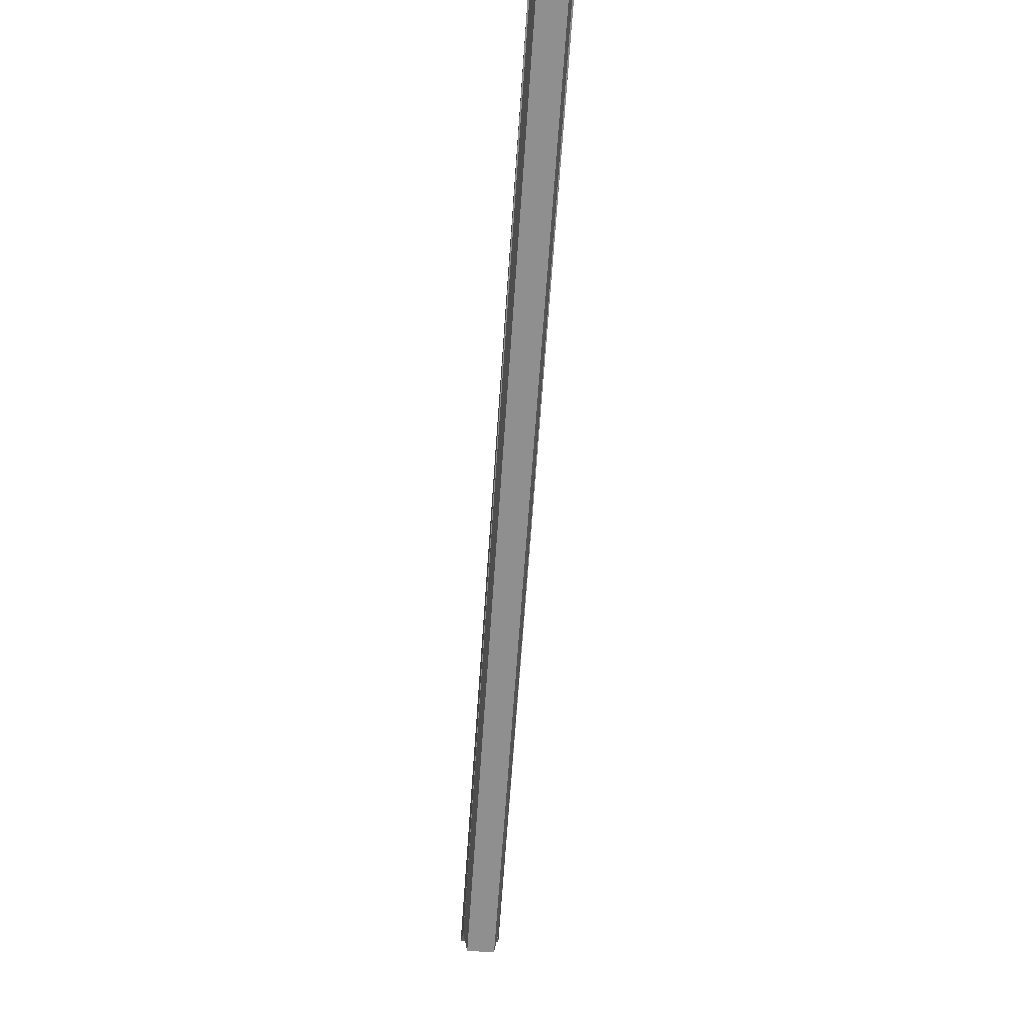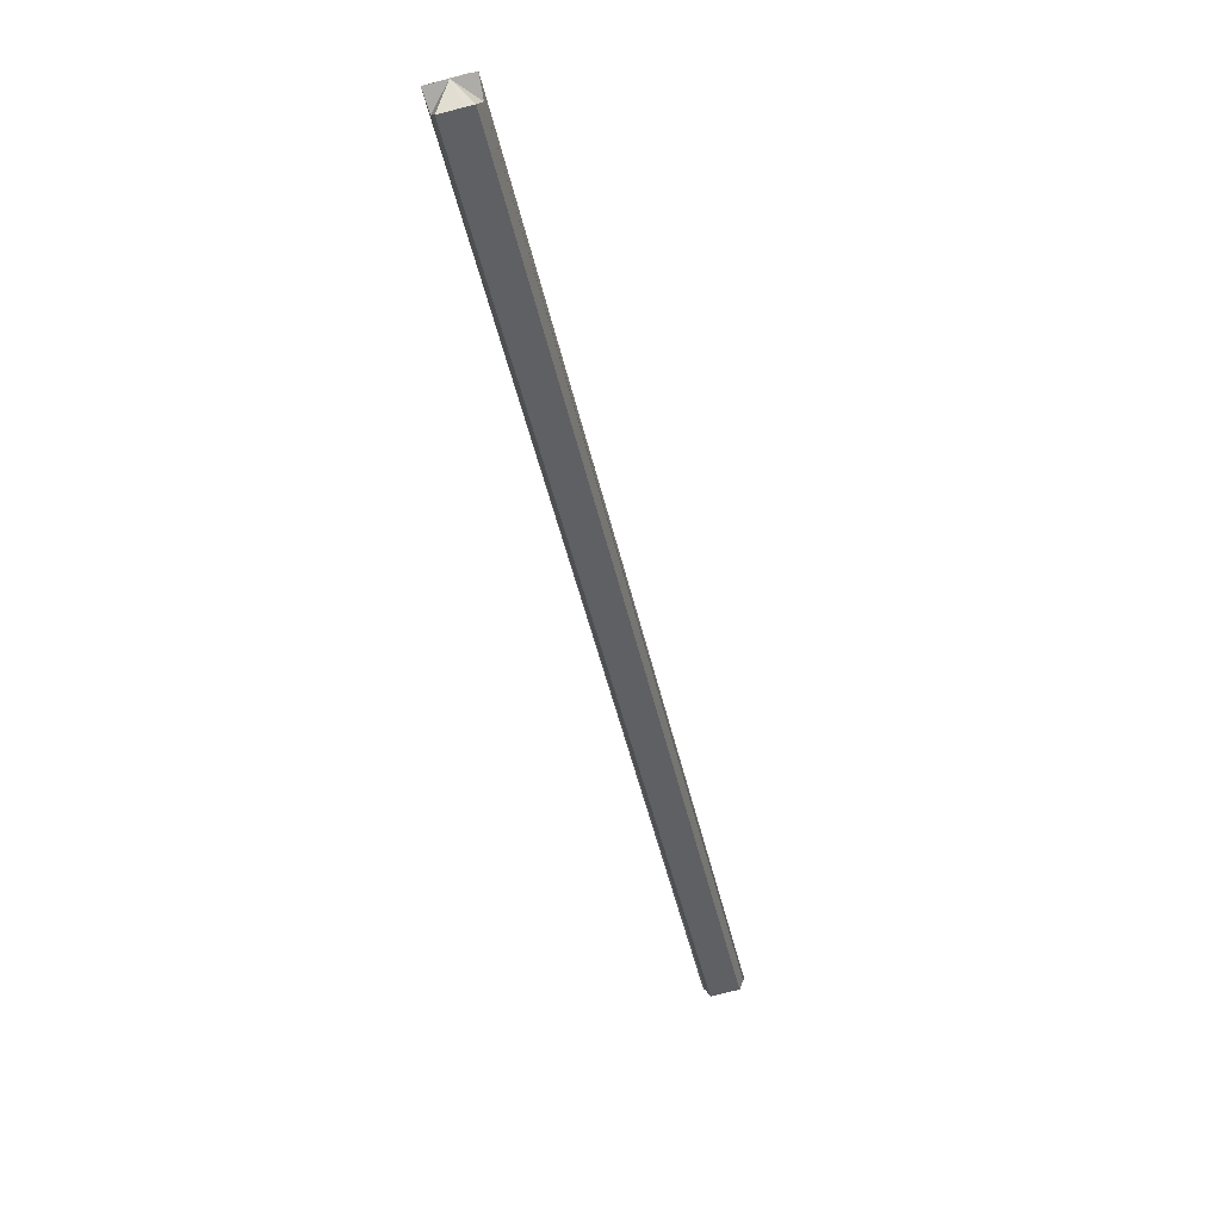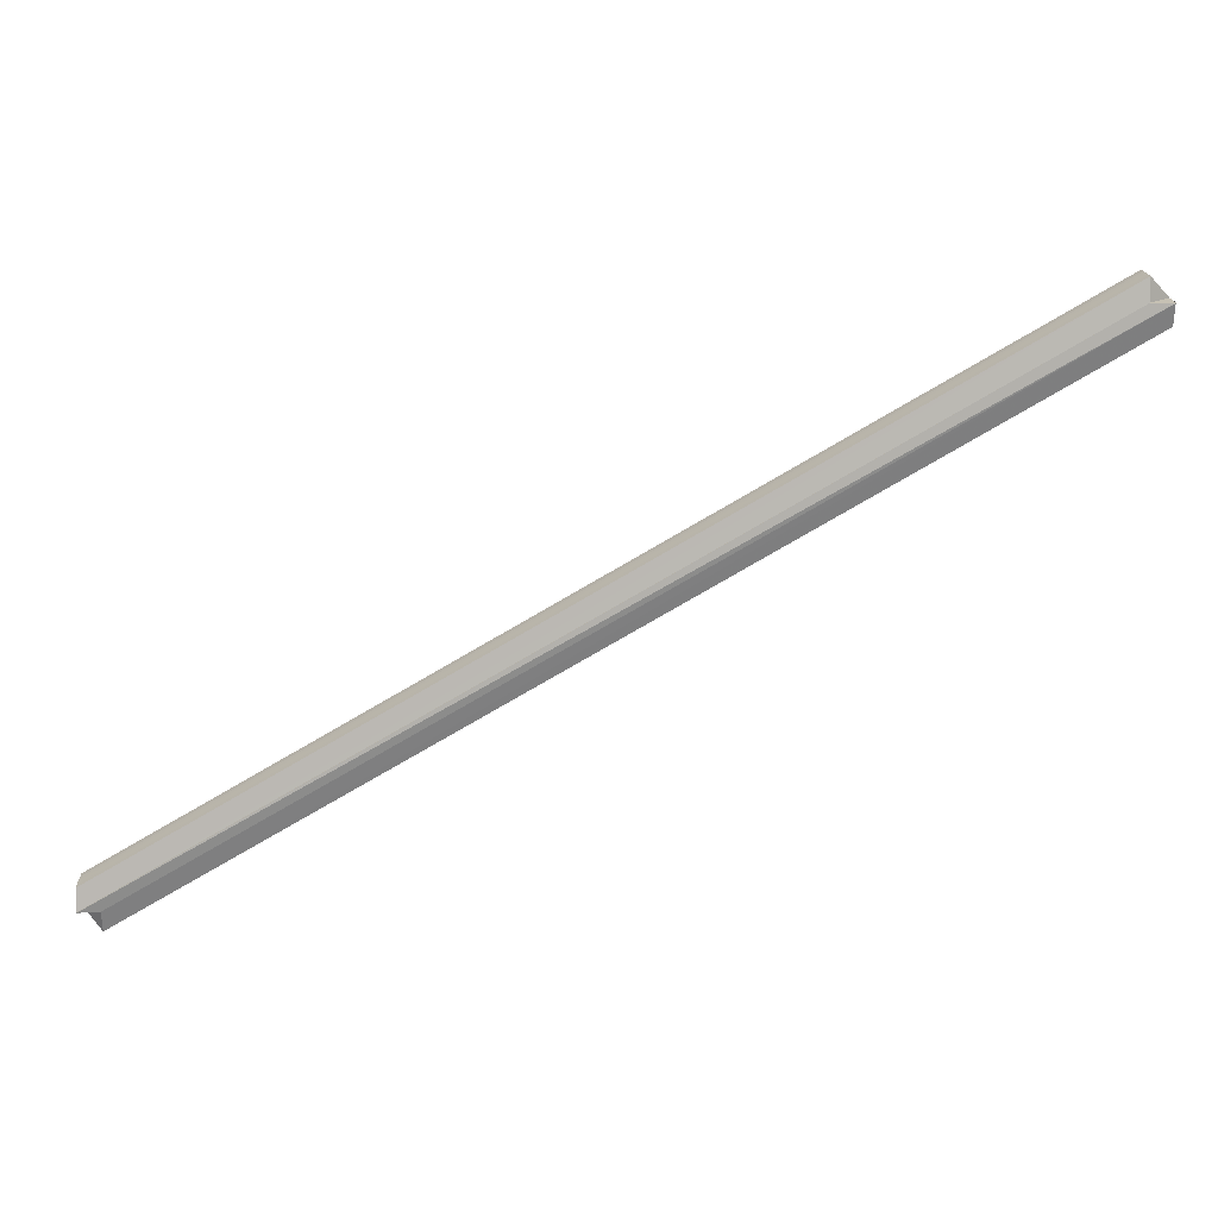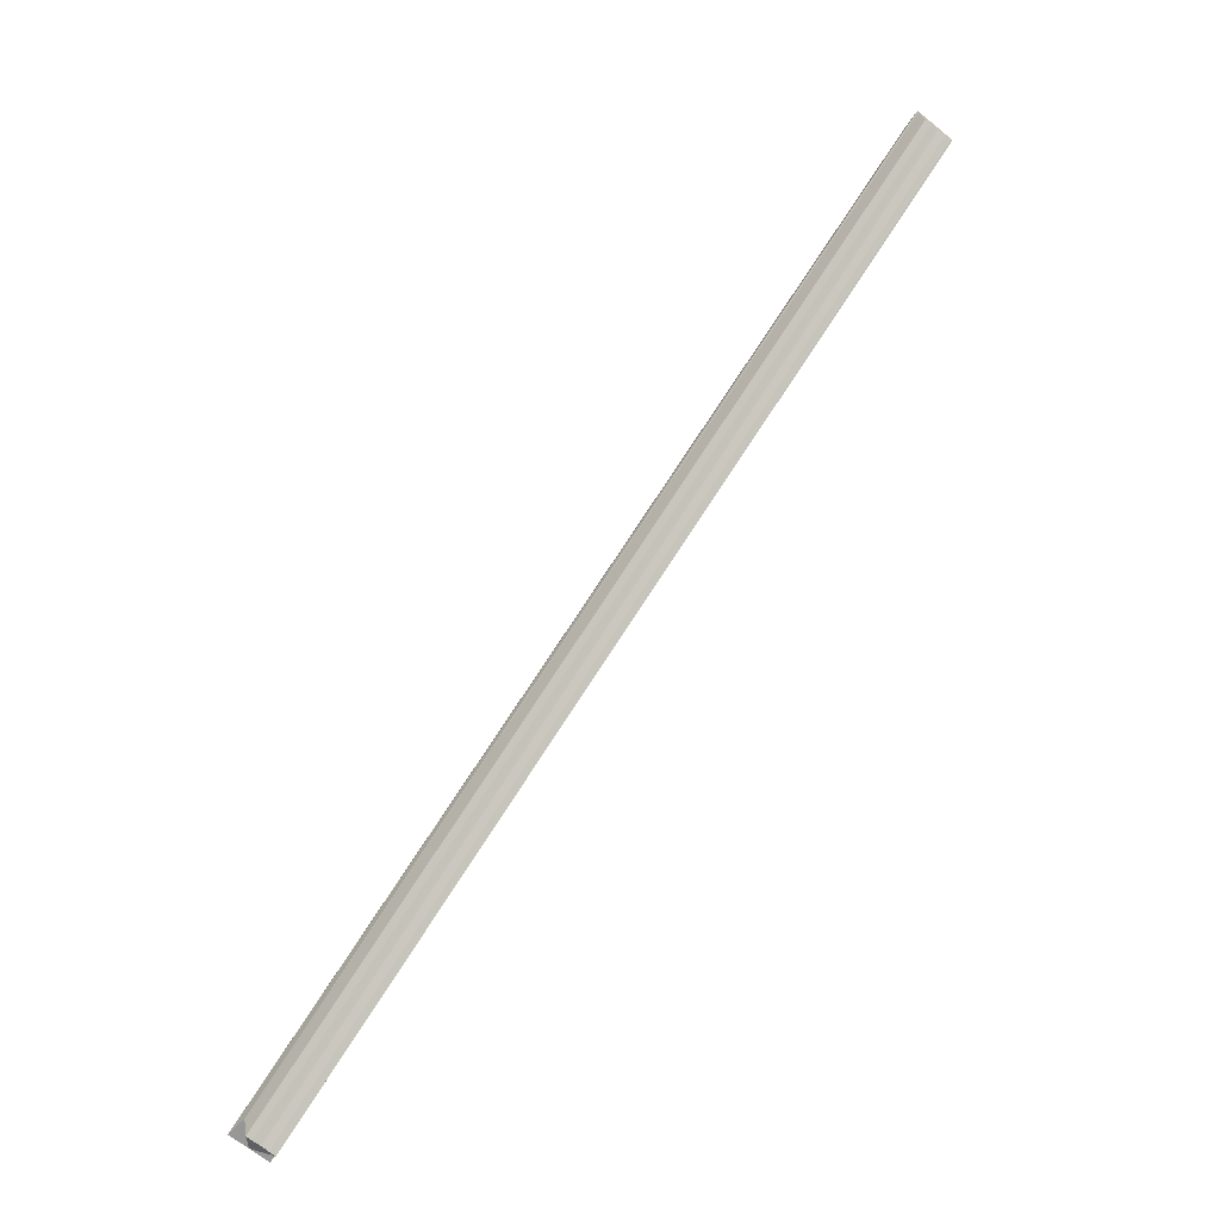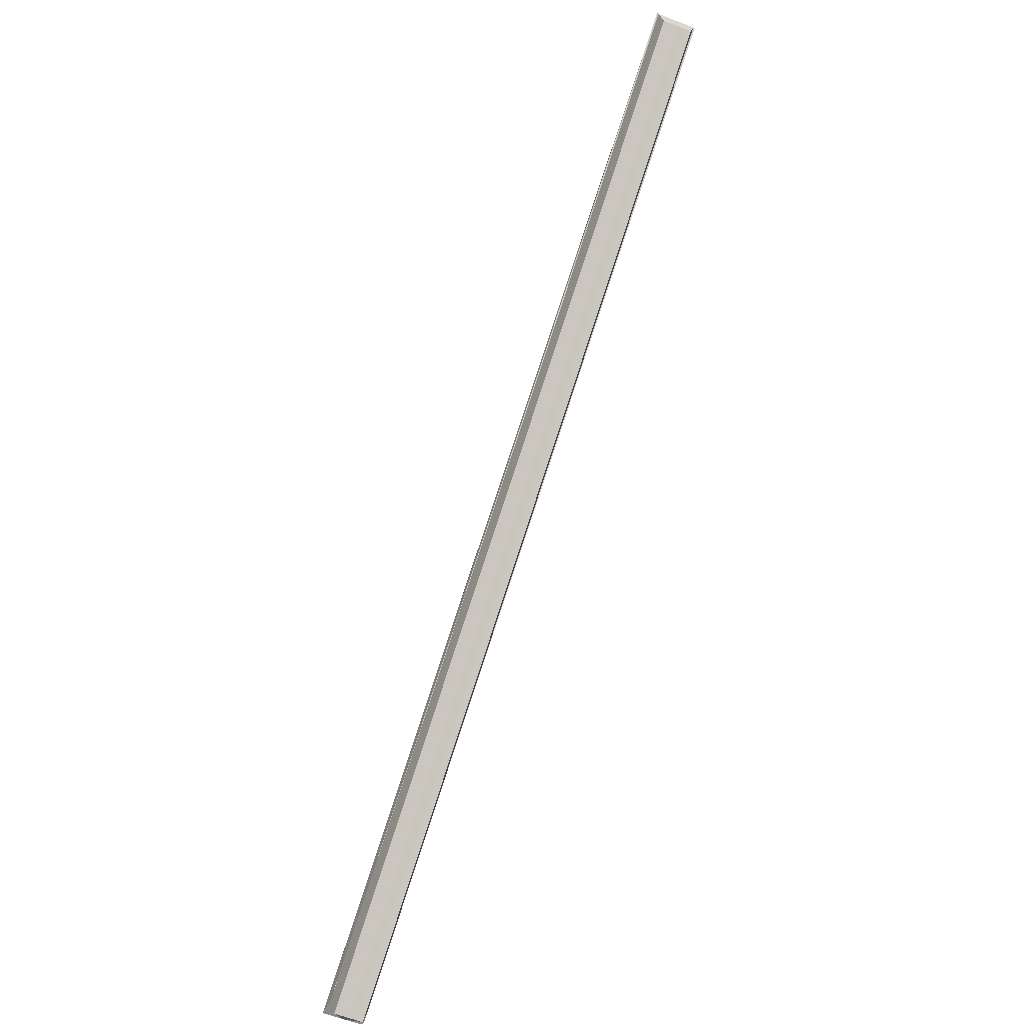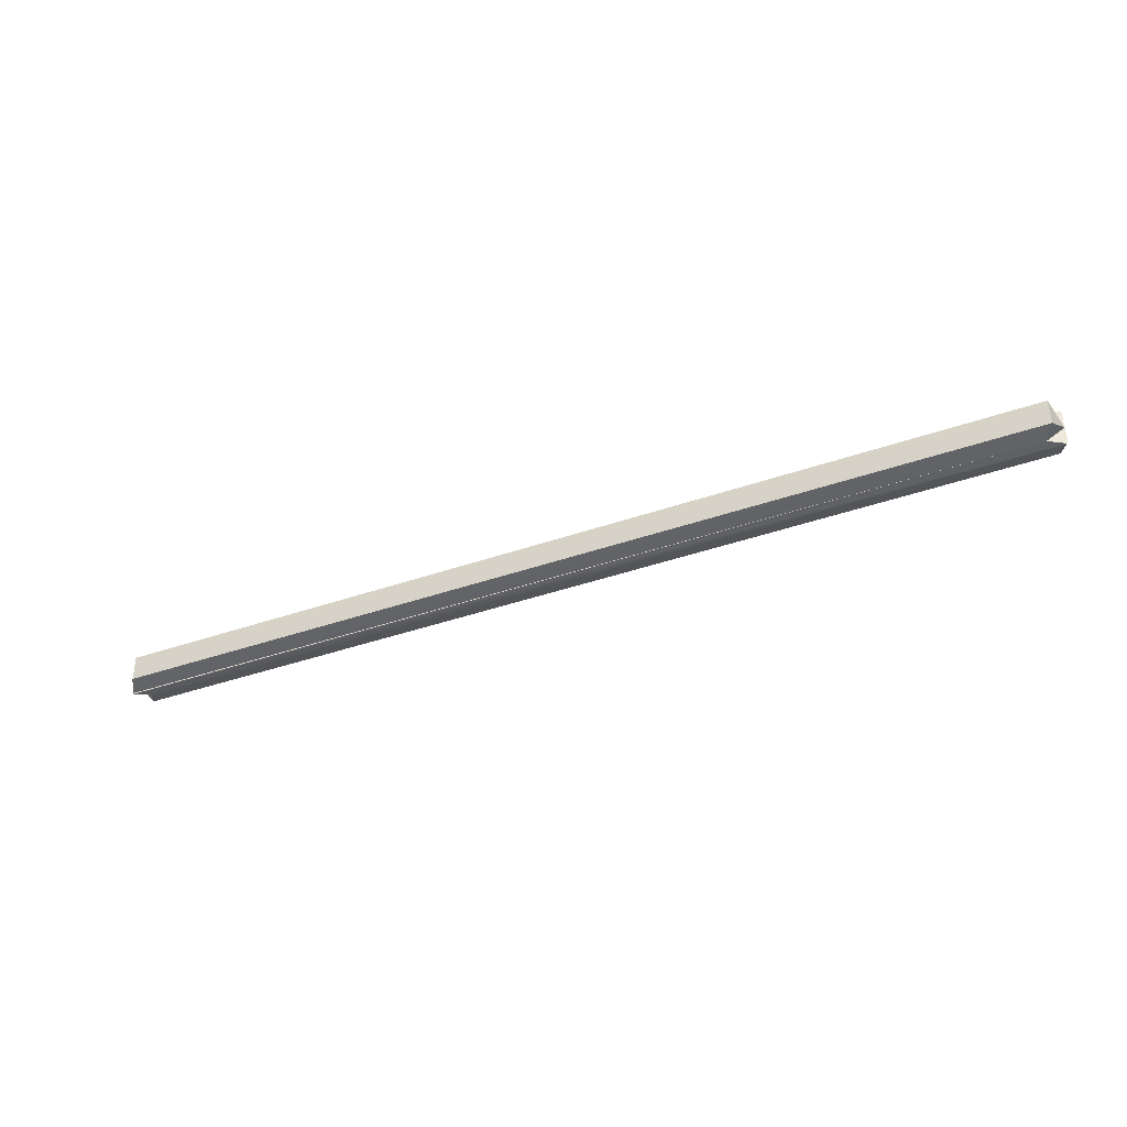
<metadata>
{"format":"obj","ext":"obj","renderer":"f3d","projection":"perspective","resolution":1024,"background":"white","views":[{"elev":-35.1,"azim":-94.5,"up":"+Y"},{"elev":-76.0,"azim":104.1,"up":"+Y"},{"elev":18.3,"azim":177.3,"up":"+Y"},{"elev":-68.3,"azim":-128.8,"up":"+Y"},{"elev":-62.4,"azim":-111.3,"up":"+Y"},{"elev":-38.7,"azim":-6.2,"up":"+Z"}]}
</metadata>
<code>
o 4646
v 2163 1896 7.83
v 2163 1896 7.826
v 2163 1896 7.83
v 2163 1896 7.826
v 2163 1896 7.823
v 2163 1896 7.83
v 2163 1896 7.823
v 2163 1896 7.823
v 2163 1896 7.821
v 2163 1896 7.83
v 2163 1896 7.83
v 2163 1896 7.821
v 2163 1896 7.821
v 2163 1896 7.821
v 2163 1896 7.84
v 2163 1896 7.839
v 2163 1896 7.82
v 2163 1896 7.821
v 2163 1896 7.839
v 2163 1896 7.84
v 2163 1896 7.83
v 2163 1896 7.821
v 2163 1896 7.839
v 2163 1896 7.839
v 2163 1896 7.837
v 2163 1896 7.82
v 2163 1896 7.82
v 2163 1896 7.821
v 2163 1896 7.82
v 2163 1896 7.83
v 2163 1896 7.821
v 2163 1896 7.839
v 2163 1896 7.837
v 2163 1896 7.837
v 2163 1896 7.821
v 2163 1896 7.823
v 2163 1896 7.839
v 2163 1896 7.837
v 2163 1896 7.839
v 2163 1896 7.837
v 2163 1896 7.84
v 2163 1896 7.839
v 2163 1896 7.834
v 2163 1896 7.834
v 2163 1896 7.821
v 2163 1896 7.823
v 2163 1896 7.837
v 2163 1896 7.839
v 2163 1896 7.84
v 2163 1896 7.84
v 2163 1896 7.834
v 2163 1896 7.834
v 2163 1896 7.837
v 2163 1896 7.839
v 2163 1896 7.837
v 2163 1896 7.839
v 2163 1896 7.83
v 2163 1896 7.826
v 2163 1896 7.823
v 2163 1896 7.83
v 2163 1896 7.826
v 2163 1896 7.823
v 2163 1896 7.821
v 2163 1896 7.823
v 2163 1896 7.821
v 2163 1896 7.821
v 2163 1896 7.82
v 2163 1896 7.821
v 2163 1896 7.83
v 2163 1896 7.821
v 2163 1896 7.84
v 2163 1896 7.839
f 1 2 3
f 3 2 4
f 2 5 4
f 6 5 2
f 6 2 1
f 4 5 7
f 8 9 7
f 10 3 4
f 10 4 7
f 11 7 12
f 7 13 14
f 11 15 16
f 13 17 18
f 19 20 15
f 21 22 17
f 23 20 24
f 21 23 25
f 26 22 27
f 28 26 29
f 30 31 27
f 30 32 33
f 10 34 24
f 10 35 36
f 37 38 33
f 39 40 37
f 41 39 42
f 38 43 33
f 6 43 38
f 33 43 44
f 10 33 44
f 43 1 44
f 6 1 43
f 44 1 3
f 10 44 3
f 6 45 46
f 6 47 48
f 49 48 50
f 6 25 51
f 51 25 52
f 52 25 53
f 25 54 53
f 10 52 53
f 55 54 56
f 10 57 52
f 57 51 52
f 10 58 57
f 10 59 58
f 60 51 57
f 58 60 57
f 6 51 60
f 59 61 58
f 61 60 58
f 6 60 61
f 62 61 59
f 6 61 62
f 63 62 64
f 65 62 66
f 67 68 66
f 69 62 70
f 69 71 72

</code>
